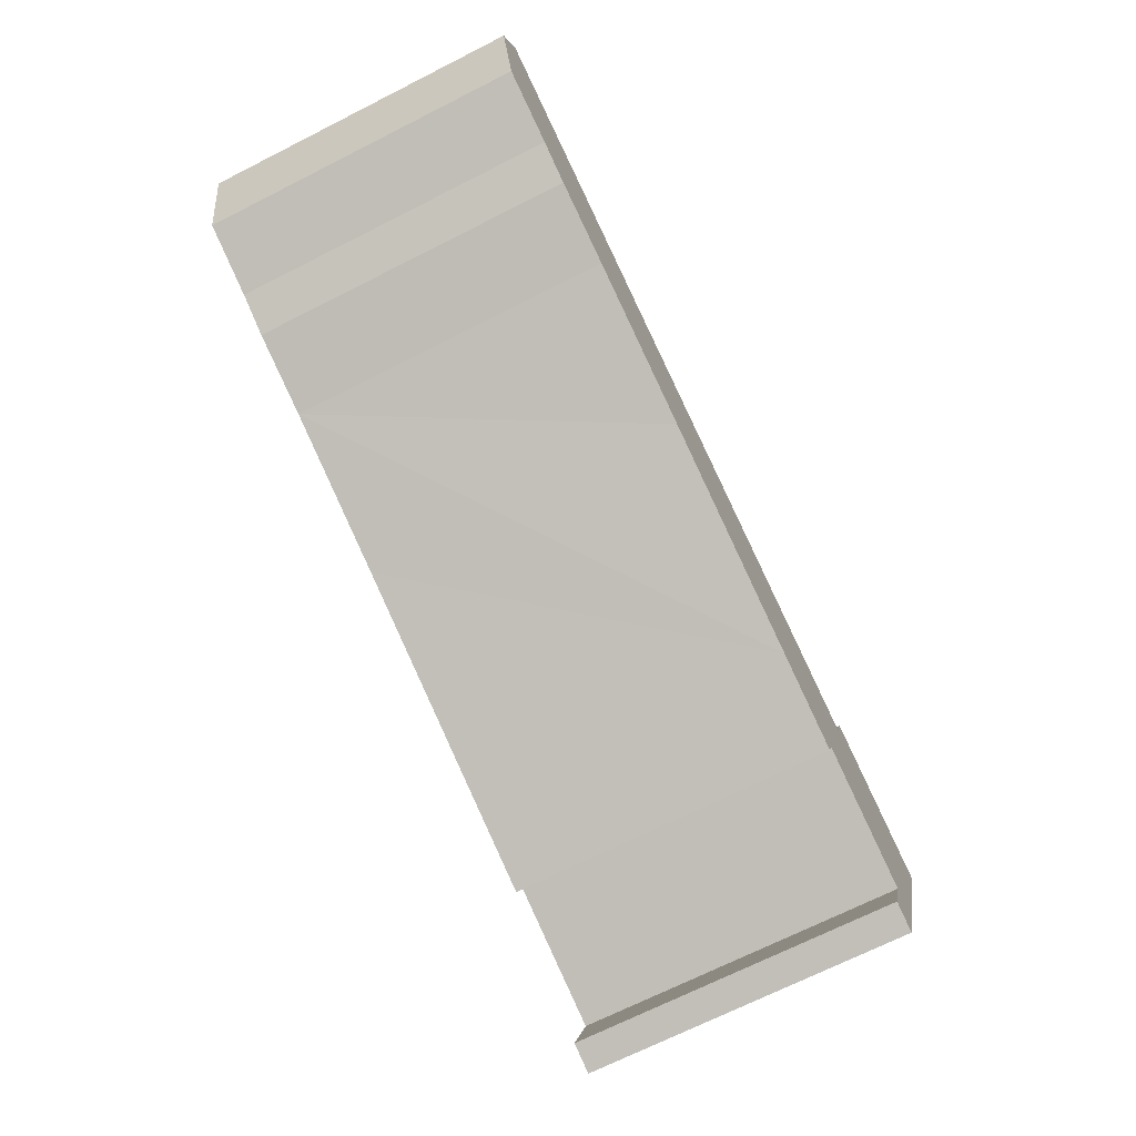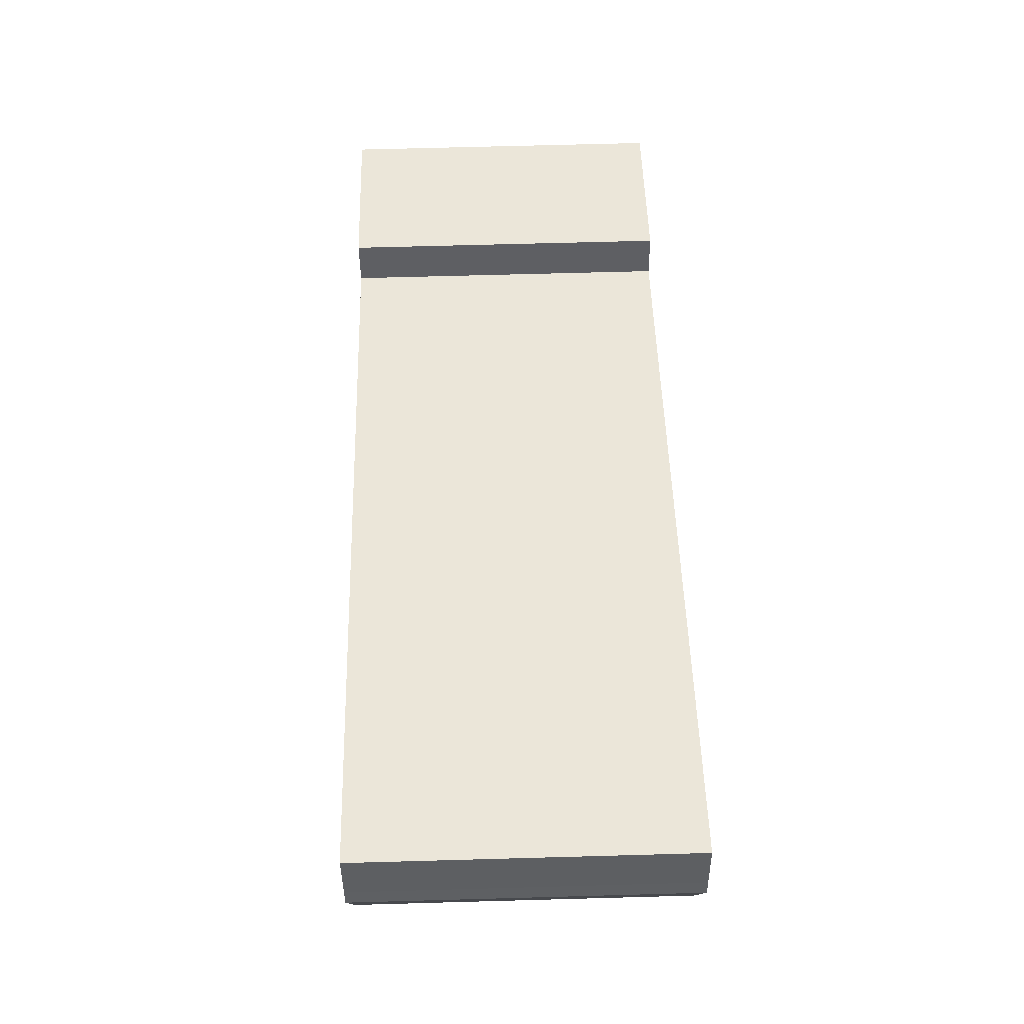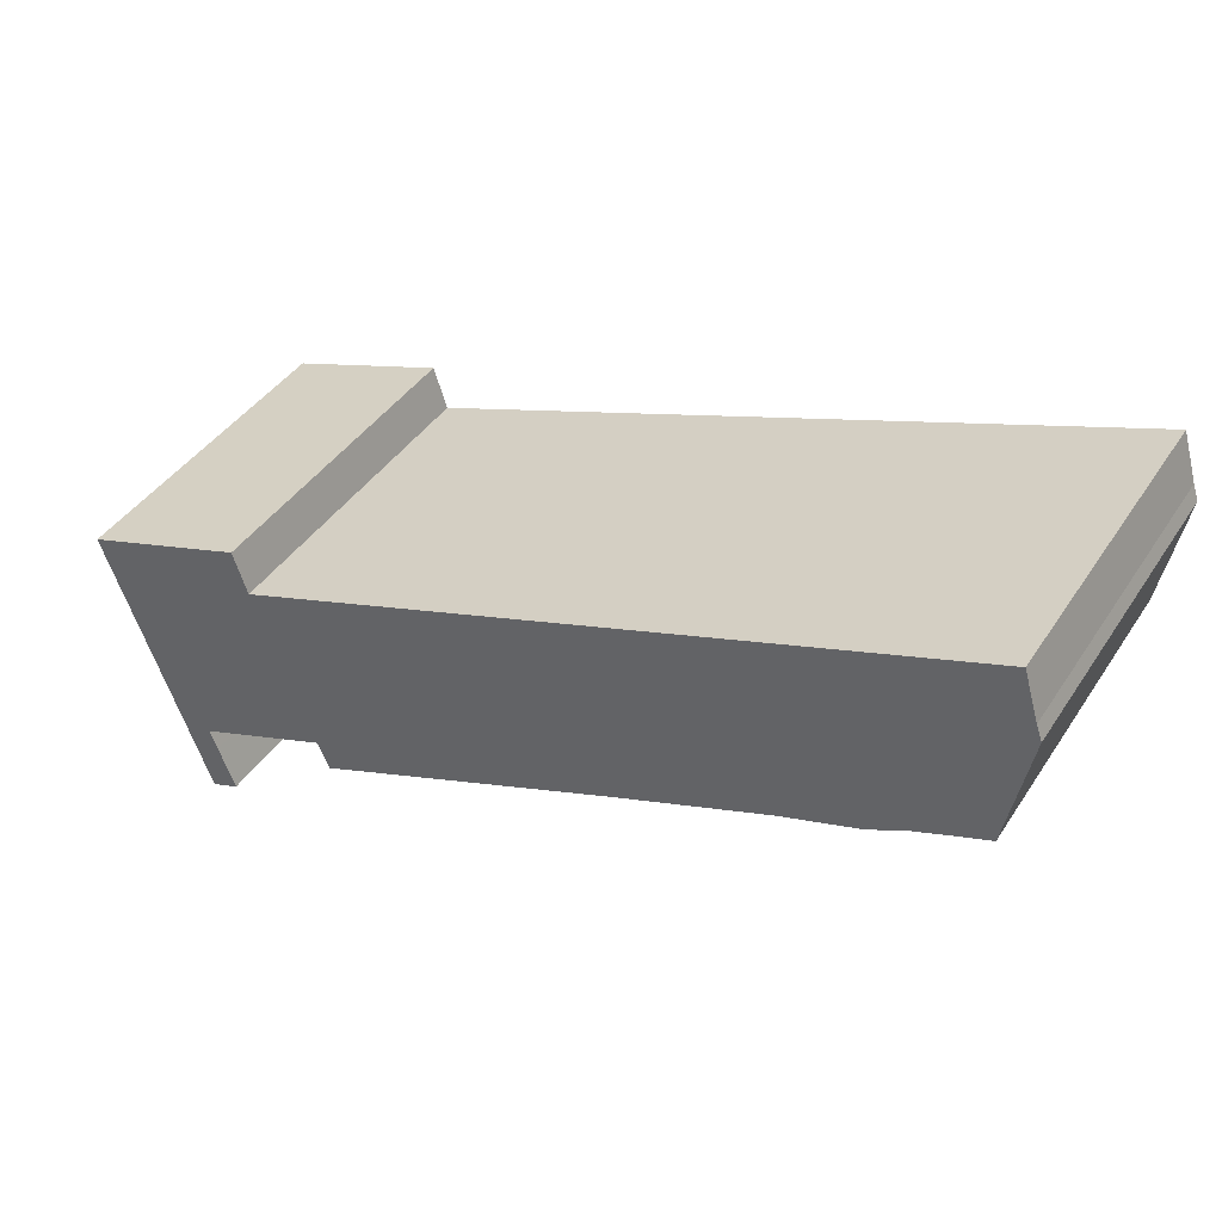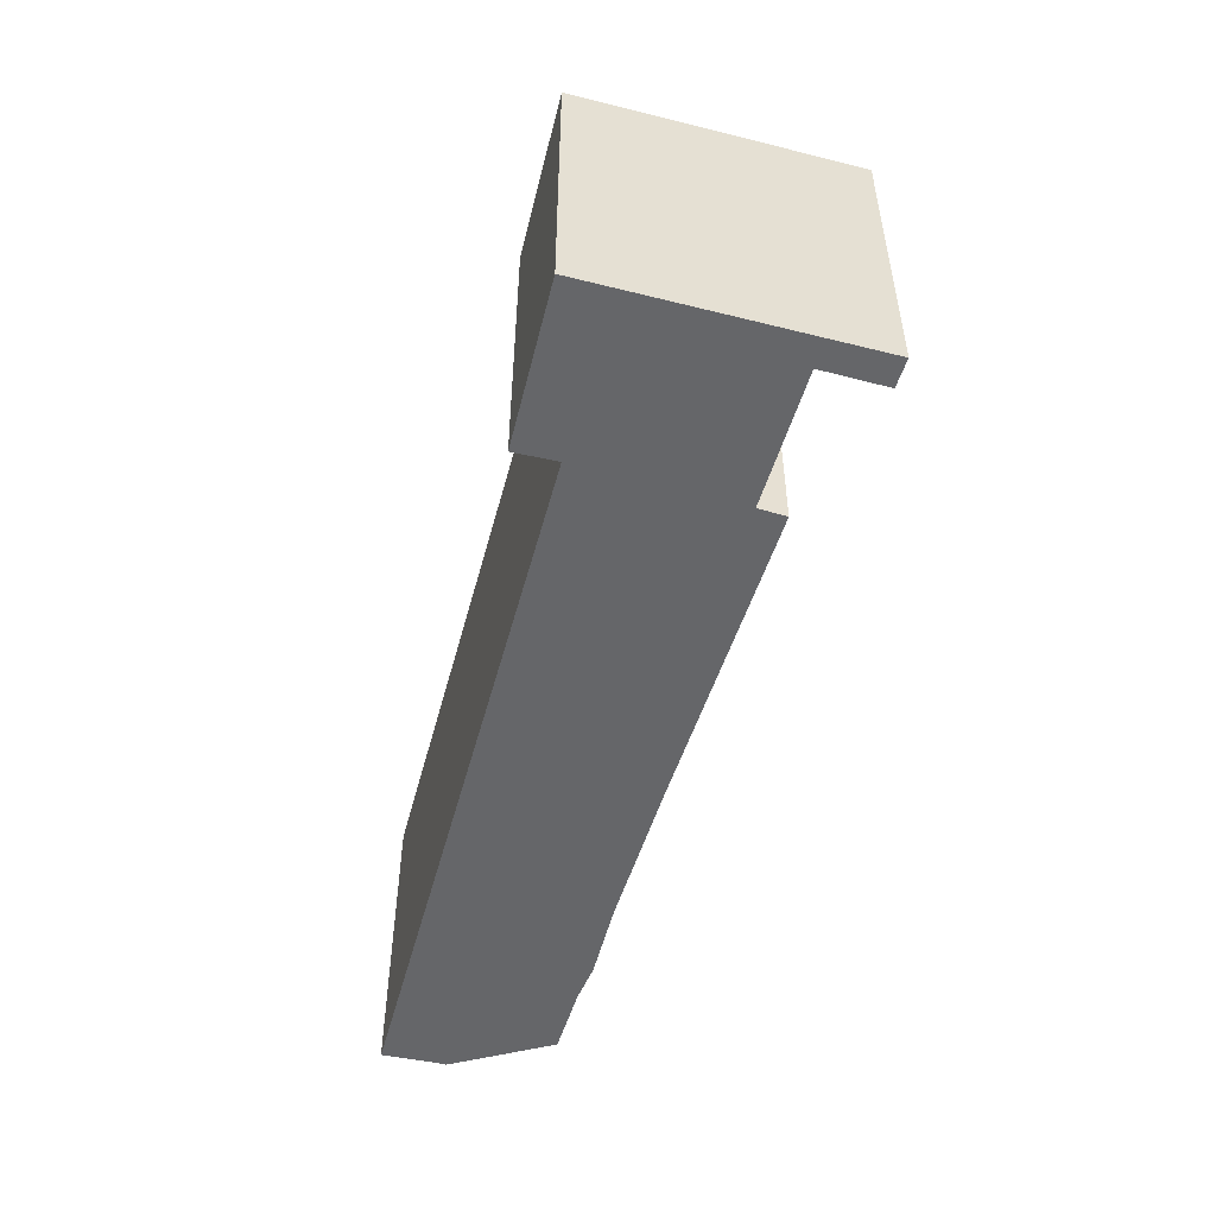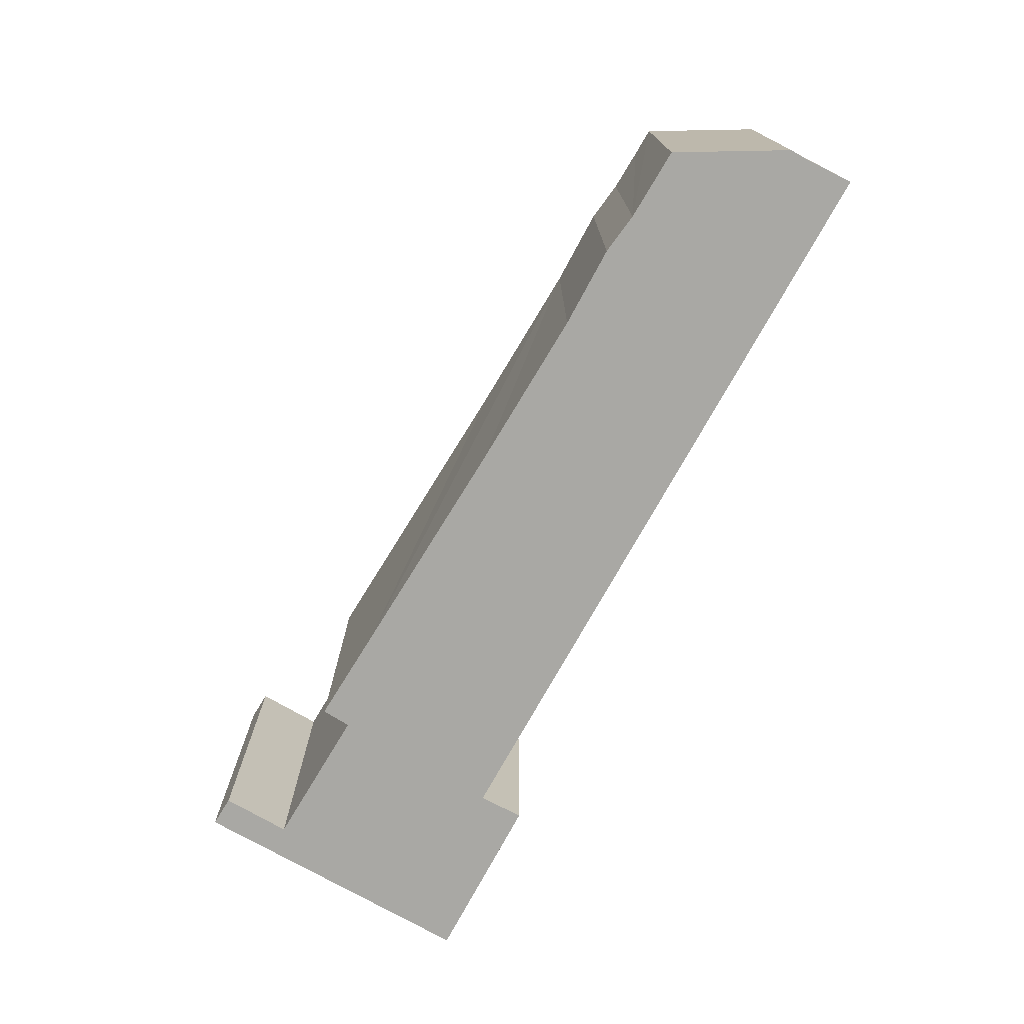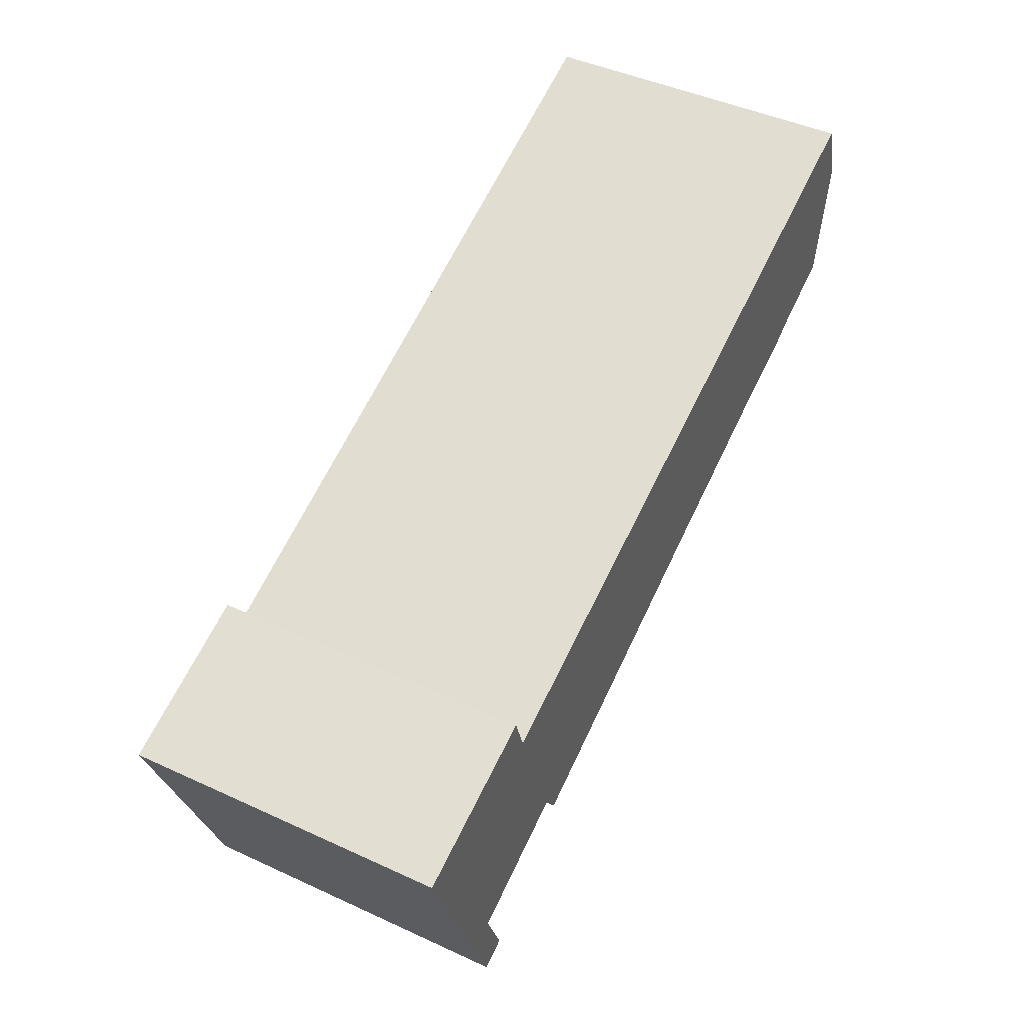
<metadata>
{"format":"obj","ext":"obj","renderer":"f3d","projection":"perspective","resolution":1024,"background":"white","views":[{"elev":-70.4,"azim":-63.2,"up":"+Z"},{"elev":67.2,"azim":-91.6,"up":"+Z"},{"elev":41.8,"azim":-149.4,"up":"+Z"},{"elev":-51.8,"azim":94.6,"up":"+Y"},{"elev":-74.9,"azim":-99.7,"up":"+Y"},{"elev":45.5,"azim":117.9,"up":"+Z"}]}
</metadata>
<code>
v  0.262 14.68 0.721
v  1.015 14.68 -5.35
v  0 14.68 8.99e-16
v  0.943 14.68 2.964
v  33.76 14.68 -8.604
v  2.297 14.68 -5.834
v  4.166 14.68 -6.562
v  5.93 14.68 -7.445
v  9.522 14.68 -8.656
v  16.58 14.68 -11.41
v  26.45 14.68 -15.4
v  30.54 14.68 -17.05
v  30.62 14.68 -16.85
v  31.05 14.68 -15.8
v  37.13 14.68 -18.15
v  34.4 14.68 -6.649
v  41.81 14.68 -9.121
v  38.09 14.68 -19.46
v  37.31 14.68 -21.6
v  36.81 14.68 -19.01
v  36.04 14.68 -21.09
v  0 0 0
v  0.262 -4.415e-17 0.721
v  0.943 -1.815e-16 2.964
v  33.76 5.268e-16 -8.604
v  34.4 4.071e-16 -6.649
v  36.04 1.291e-15 -21.09
v  37.13 1.111e-15 -18.15
v  36.81 1.164e-15 -19.01
v  1.015 3.276e-16 -5.35
v  41.81 5.585e-16 -9.121
v  37.31 1.323e-15 -21.6
v  38.09 1.191e-15 -19.46
v  31.05 9.675e-16 -15.8
v  30.54 1.044e-15 -17.05
v  30.62 1.032e-15 -16.85
v  26.45 9.427e-16 -15.4
v  16.58 6.986e-16 -11.41
v  9.522 5.3e-16 -8.656
v  5.93 4.559e-16 -7.445
v  4.166 4.018e-16 -6.562
v  2.297 3.572e-16 -5.834
g defaultobject
f 1 2 3
f 2 1 4
f 2 4 5
f 2 5 6
f 6 5 7
f 7 5 8
f 8 5 9
f 9 5 10
f 10 5 11
f 11 5 12
f 12 5 13
f 13 5 14
f 14 5 15
f 15 5 16
f 15 16 17
f 15 17 18
f 15 18 19
f 20 19 21
f 19 20 15
f 22 1 3
f 1 22 23
f 23 4 1
f 4 23 24
f 25 16 5
f 16 25 26
f 27 20 21
f 20 27 15
f 15 27 28
f 28 27 29
f 30 3 2
f 3 30 22
f 24 5 4
f 5 24 25
f 26 17 16
f 17 26 31
f 31 18 17
f 18 31 19
f 19 31 32
f 32 31 33
f 34 13 14
f 13 34 12
f 12 34 35
f 35 34 36
f 32 21 19
f 21 32 27
f 28 14 15
f 14 28 34
f 35 11 12
f 11 35 10
f 10 35 37
f 10 37 9
f 9 37 38
f 9 38 39
f 39 8 9
f 8 39 40
f 41 6 7
f 6 41 2
f 2 41 30
f 30 41 42
f 40 7 8
f 7 40 41
f 33 27 32
f 27 33 31
f 27 31 28
f 28 31 26
f 27 28 29
f 28 26 25
f 28 25 34
f 25 36 34
f 36 25 24
f 36 24 35
f 35 24 37
f 37 24 38
f 38 24 39
f 39 24 40
f 40 24 41
f 41 24 42
f 42 24 30
f 30 24 23
f 30 23 22

</code>
